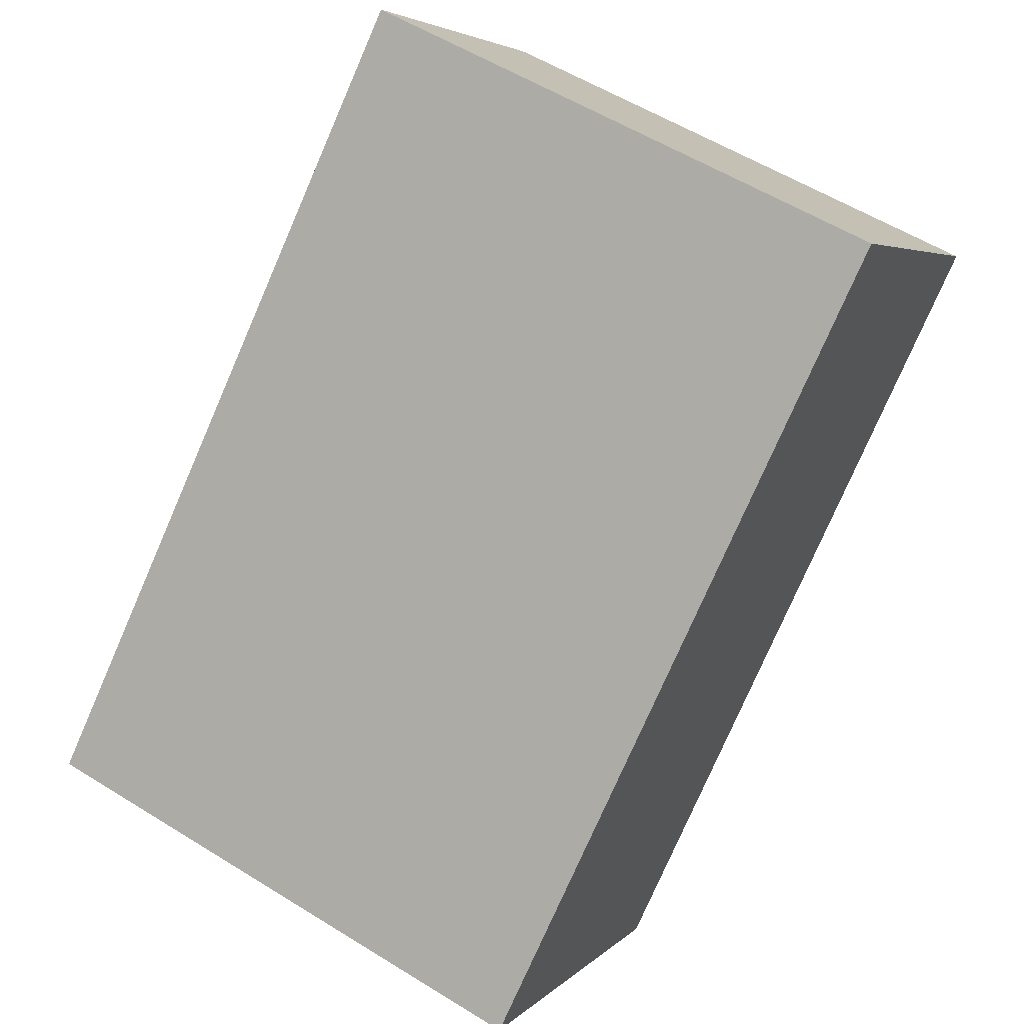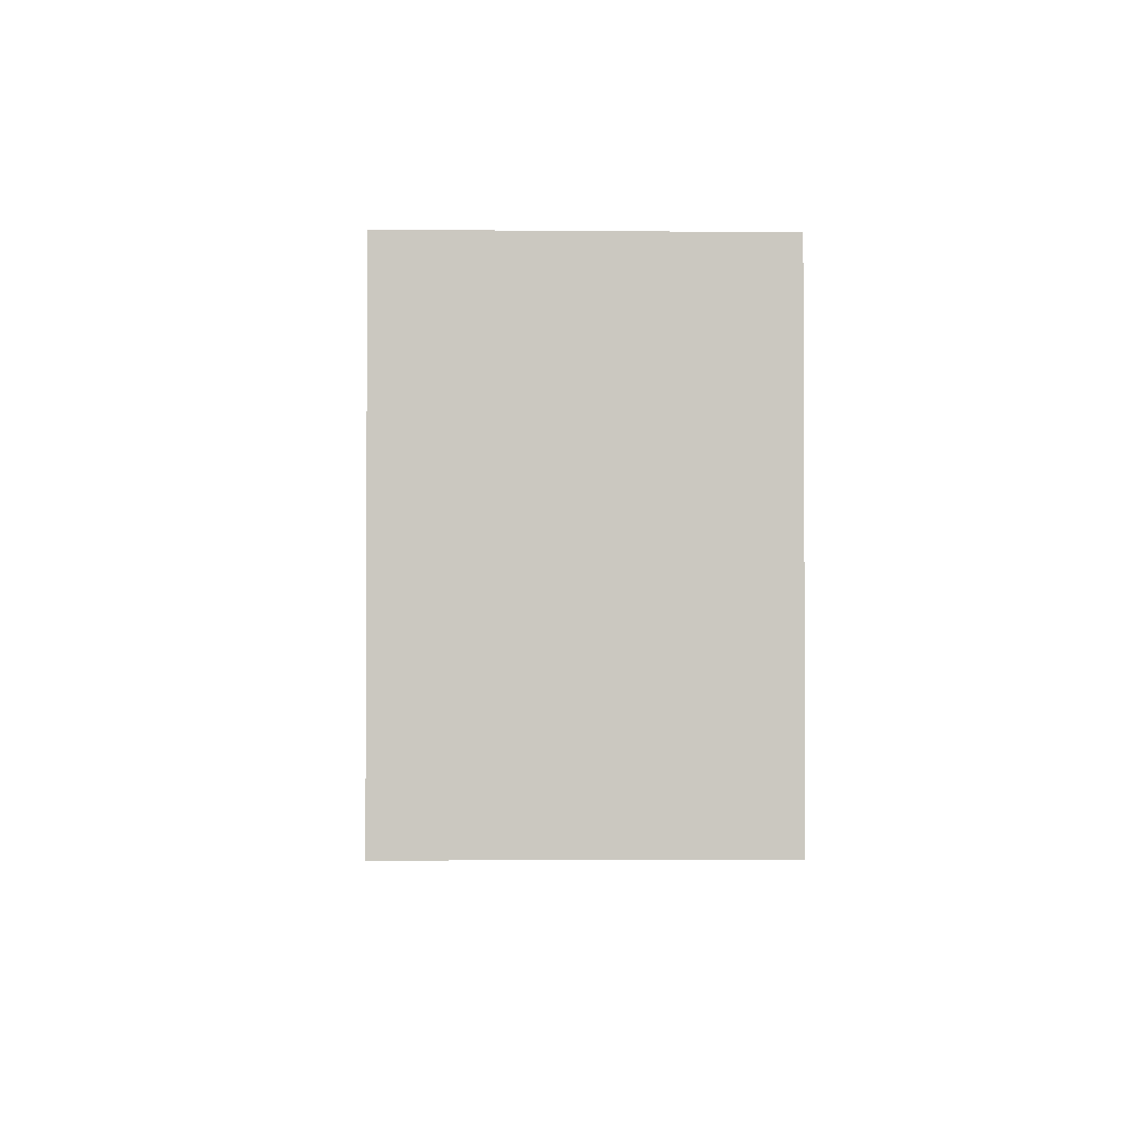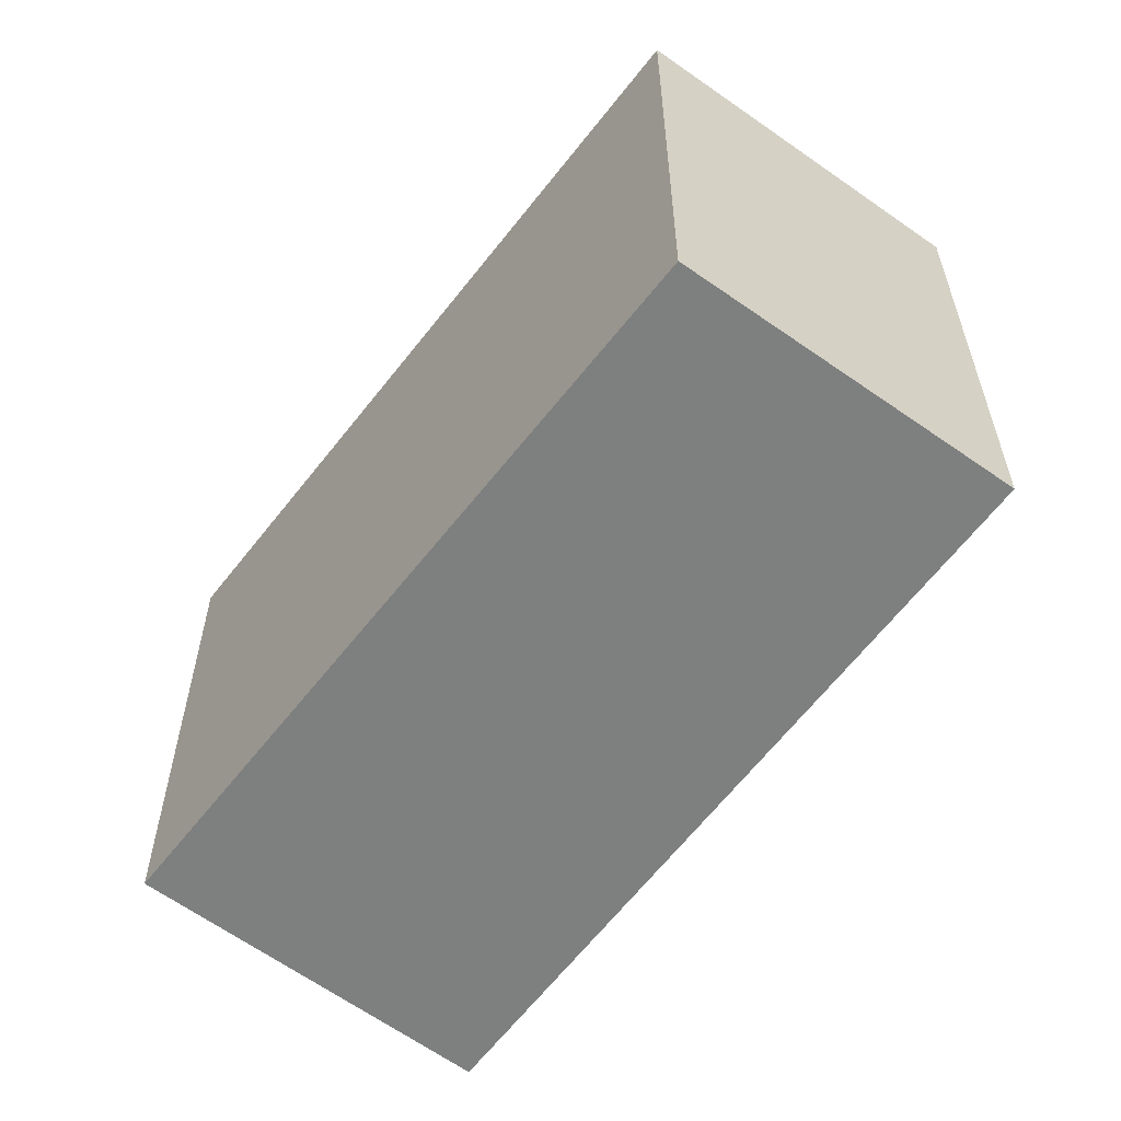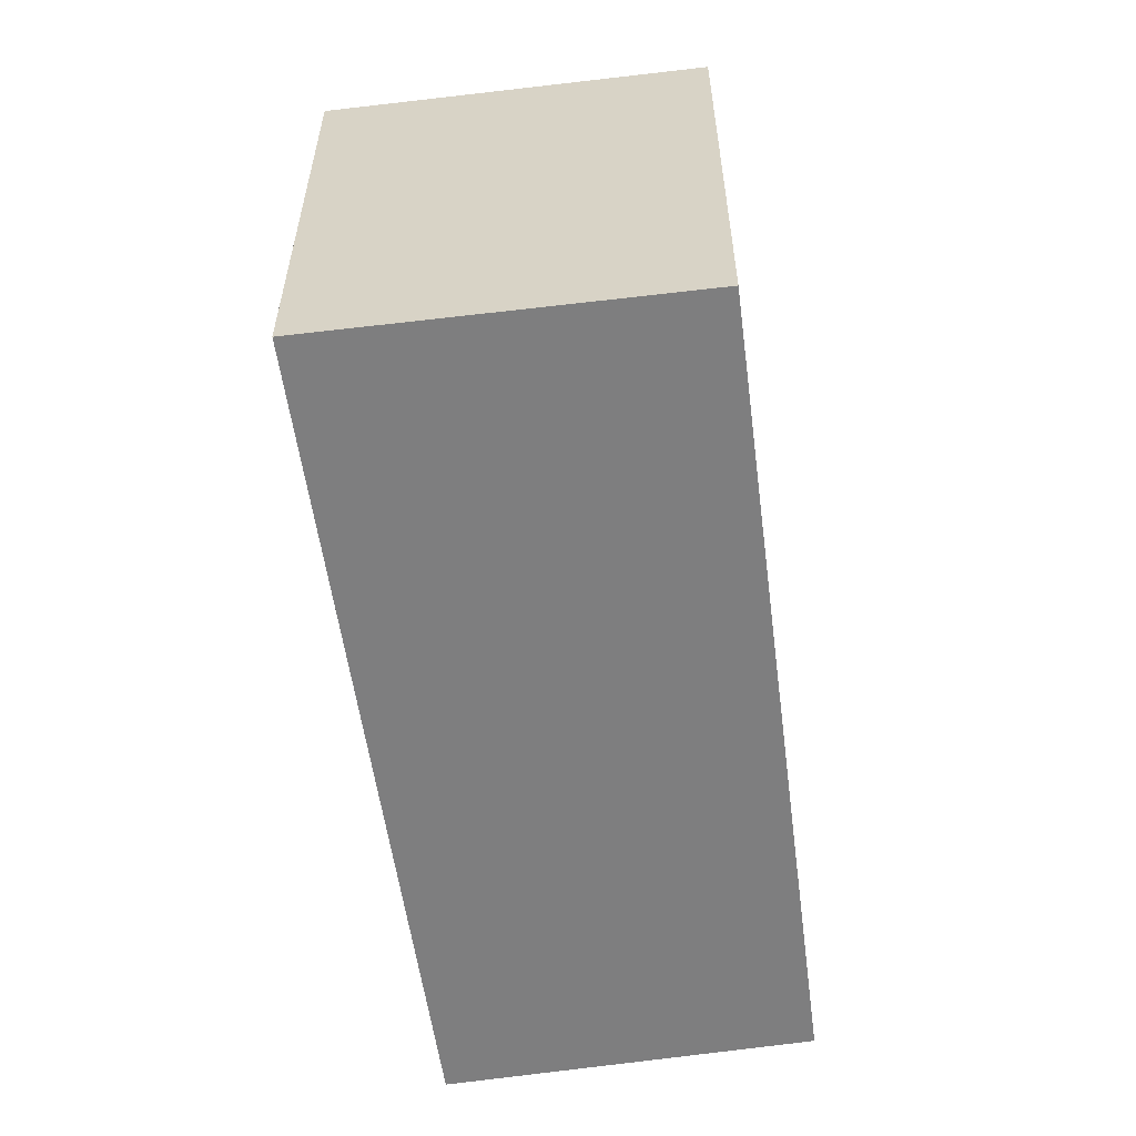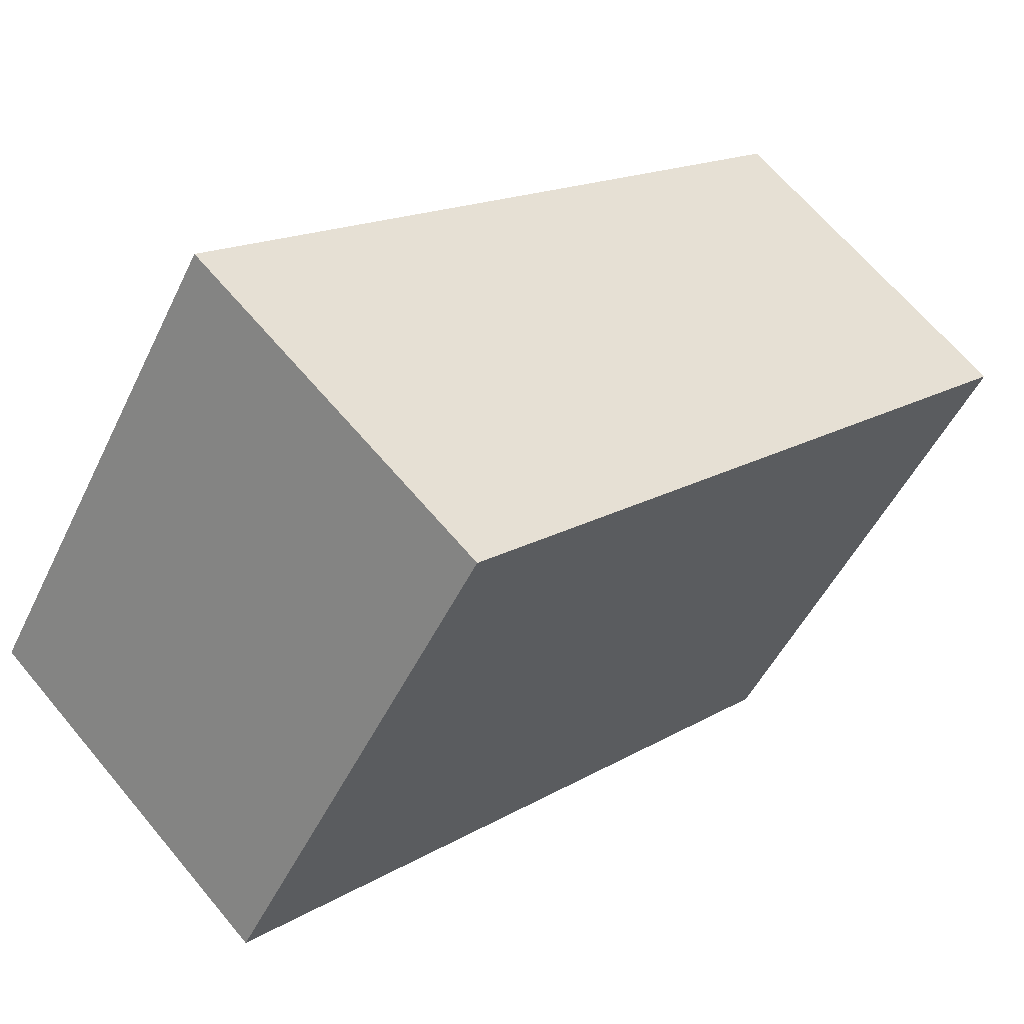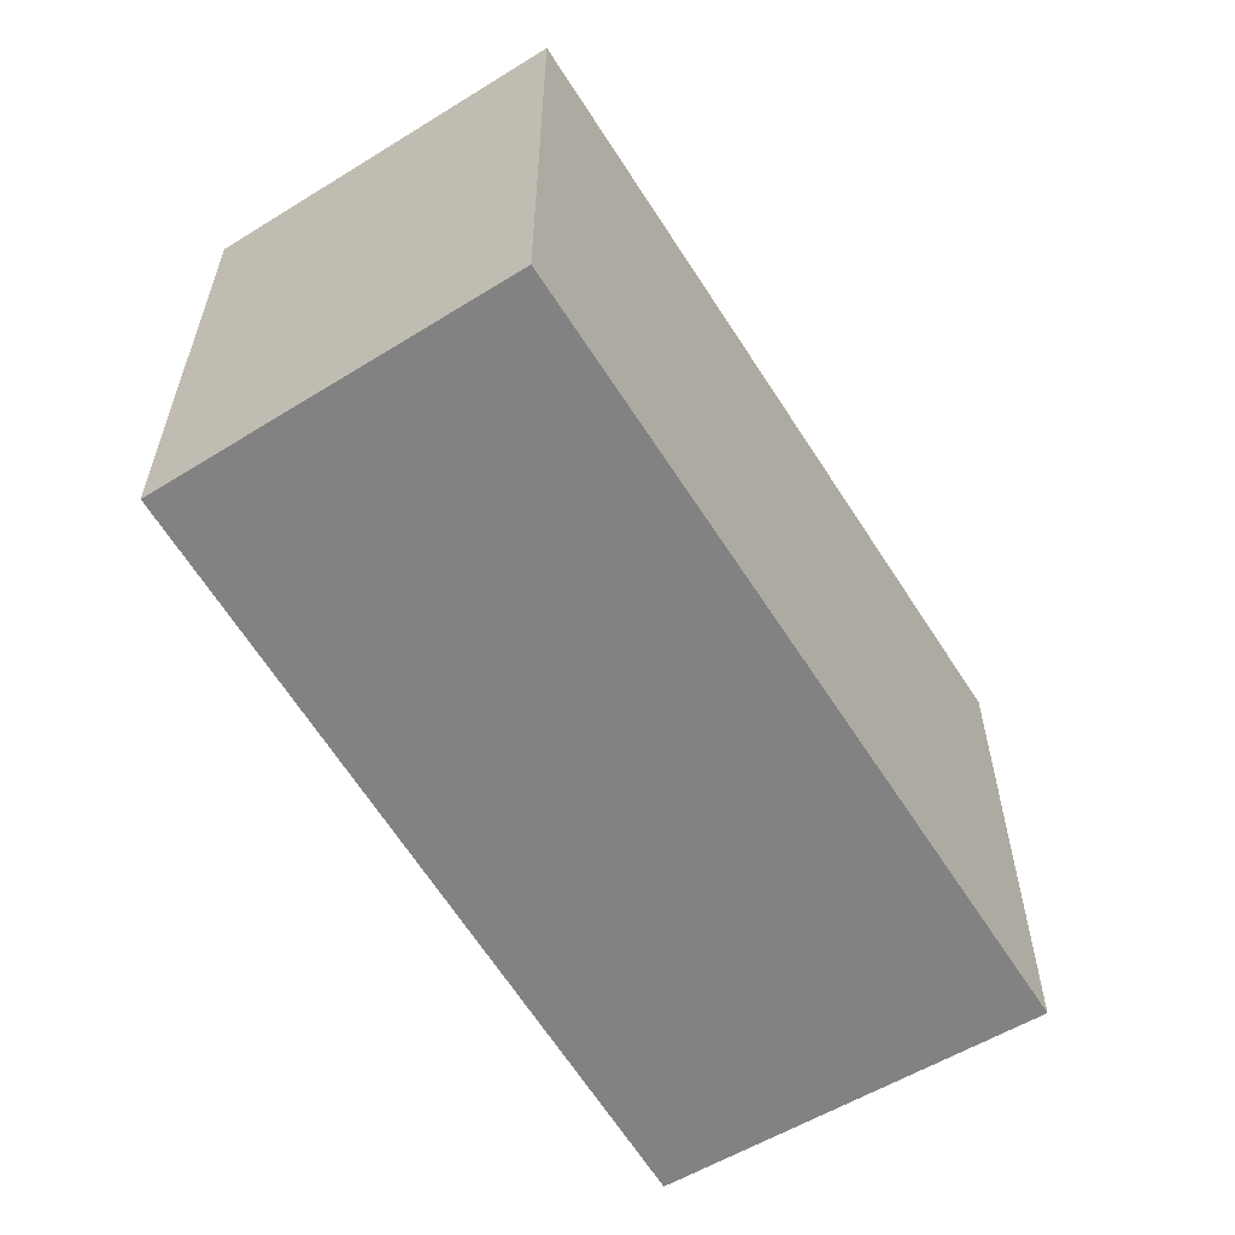
<metadata>
{"format":"obj","ext":"obj","renderer":"f3d","projection":"perspective","resolution":1024,"background":"white","views":[{"elev":56.2,"azim":123.1,"up":"+Z"},{"elev":-2.2,"azim":-49.3,"up":"+Y"},{"elev":-59.6,"azim":-83.0,"up":"+Y"},{"elev":-59.4,"azim":141.7,"up":"+Y"},{"elev":-49.5,"azim":155.1,"up":"+Z"},{"elev":-60.8,"azim":-14.7,"up":"+Y"}]}
</metadata>
<code>
v  0 2.291 1.403e-16
v  3.707 2.291 -1.284
v  2.521 2.291 -2.477
v  1.084 2.291 1.17
v  0 0 0
v  1.084 -7.164e-17 1.17
v  3.707 7.862e-17 -1.284
v  2.521 1.517e-16 -2.477
g defaultobject
f 1 2 3
f 2 1 4
f 5 4 1
f 4 5 6
f 6 2 4
f 2 6 7
f 7 3 2
f 3 7 8
f 8 1 3
f 1 8 5
f 5 7 6
f 7 5 8

</code>
